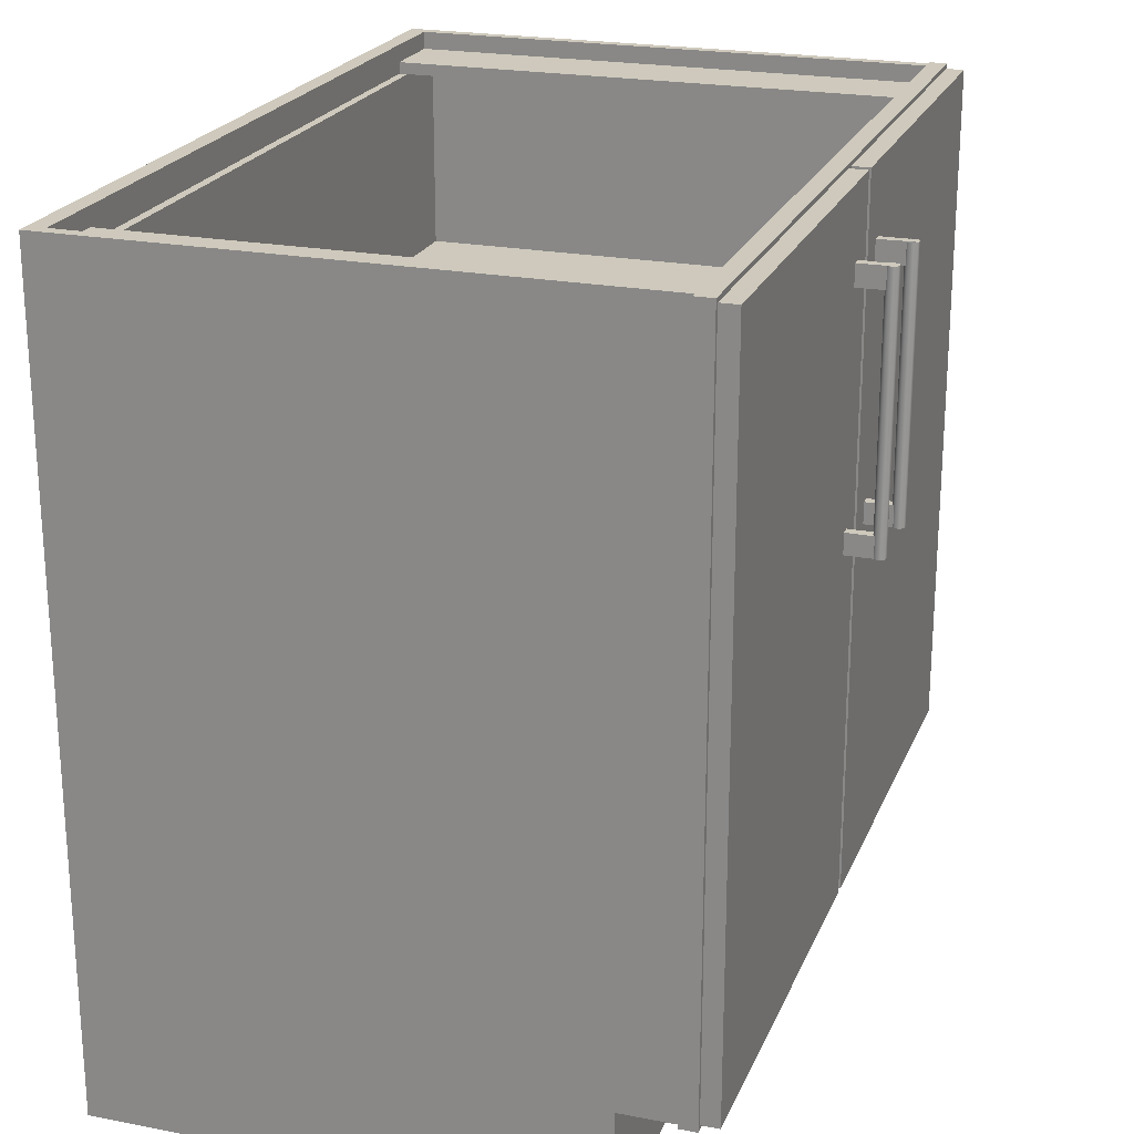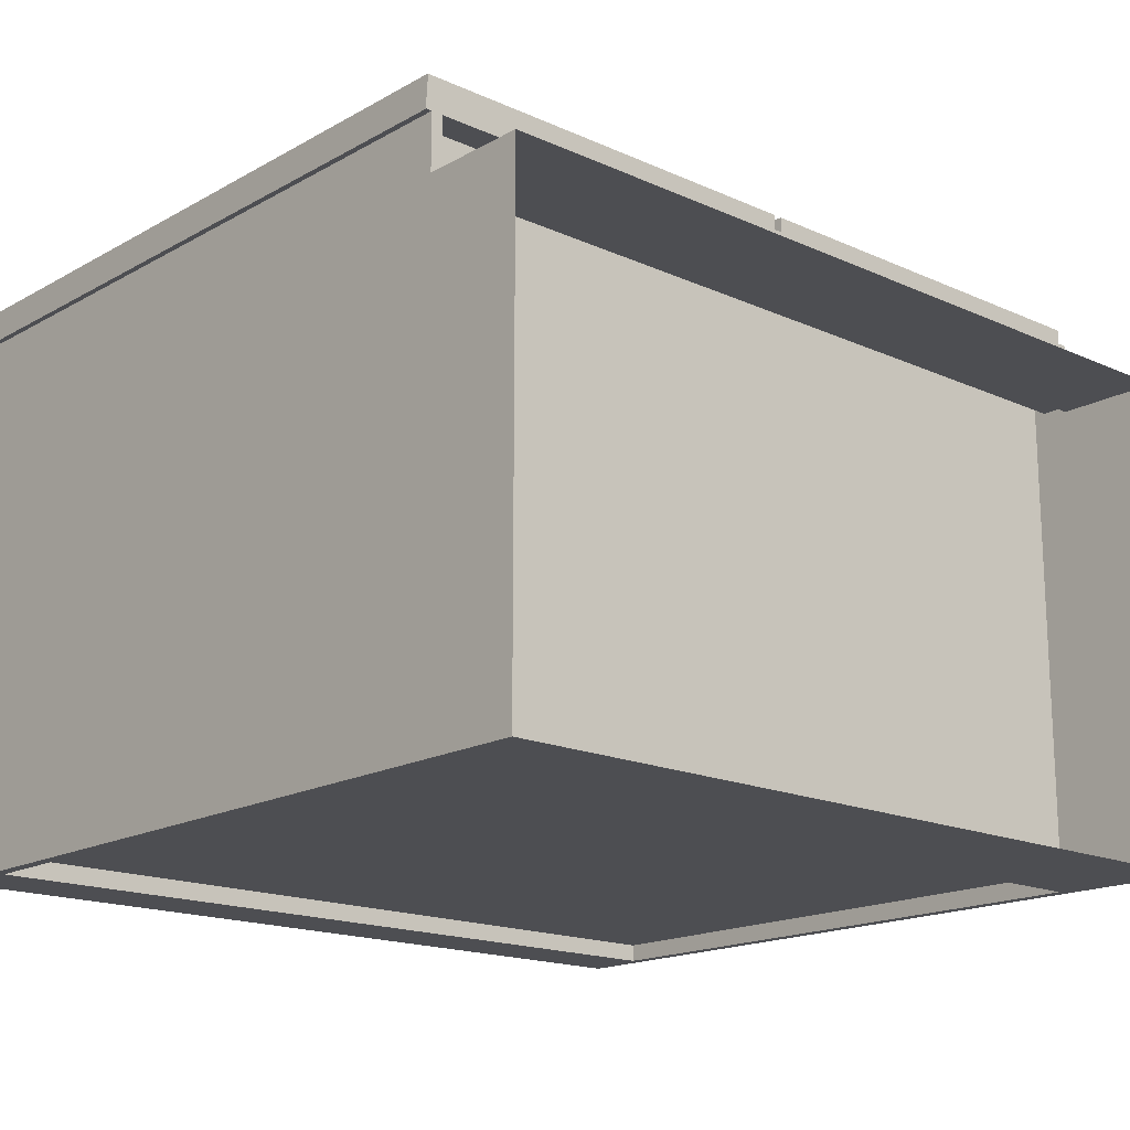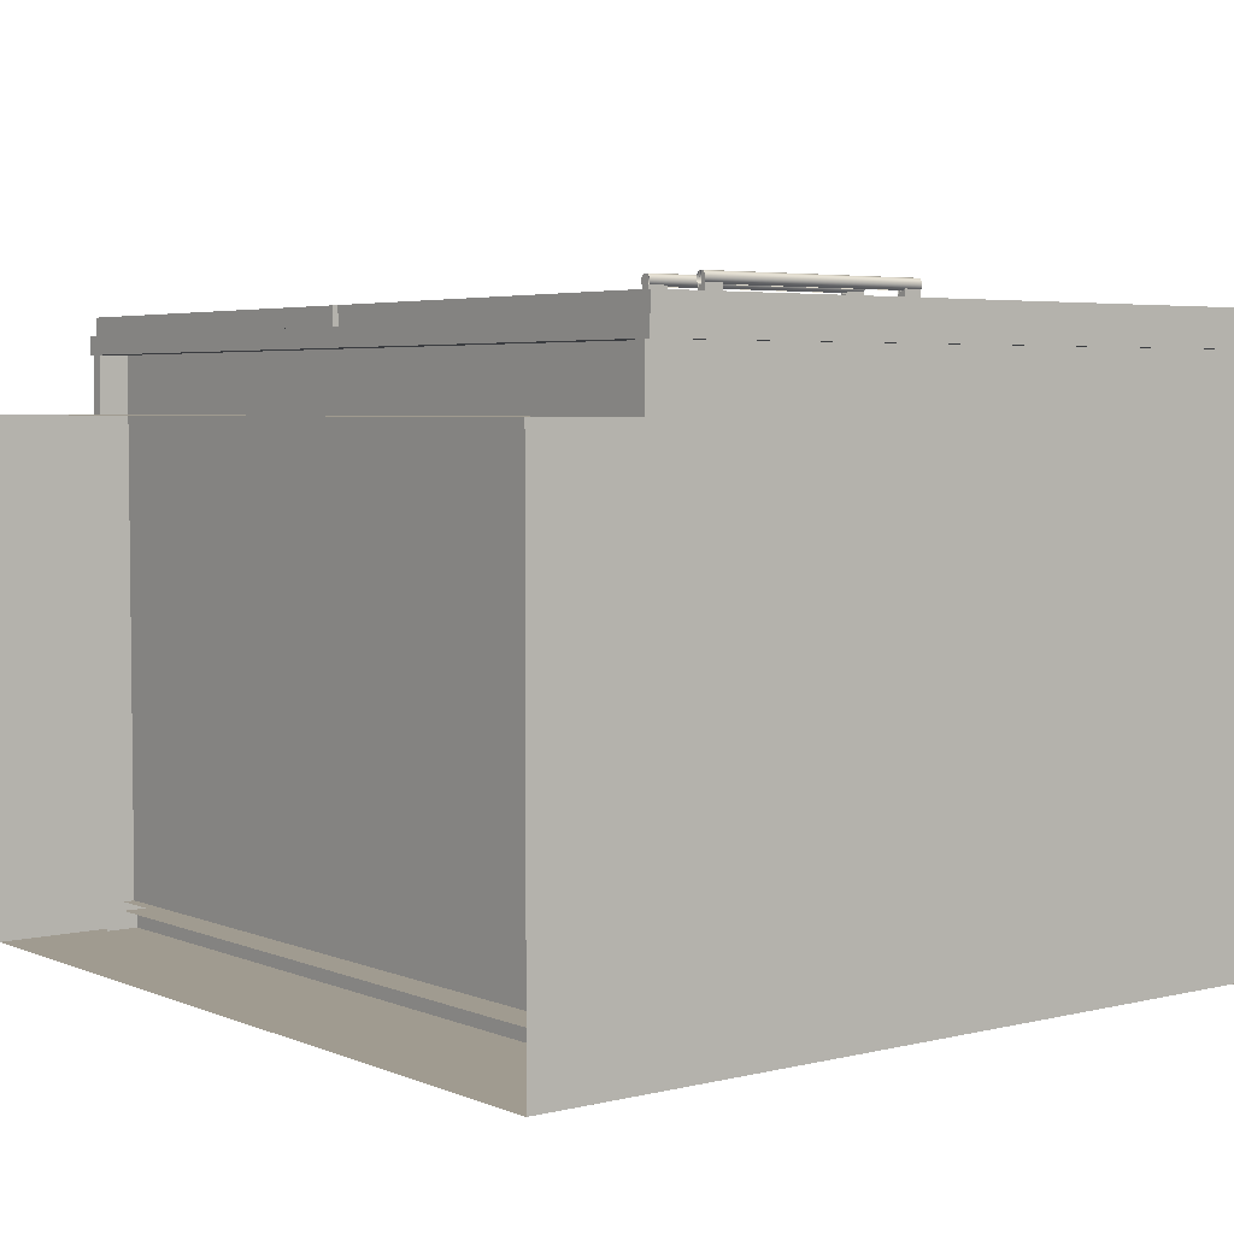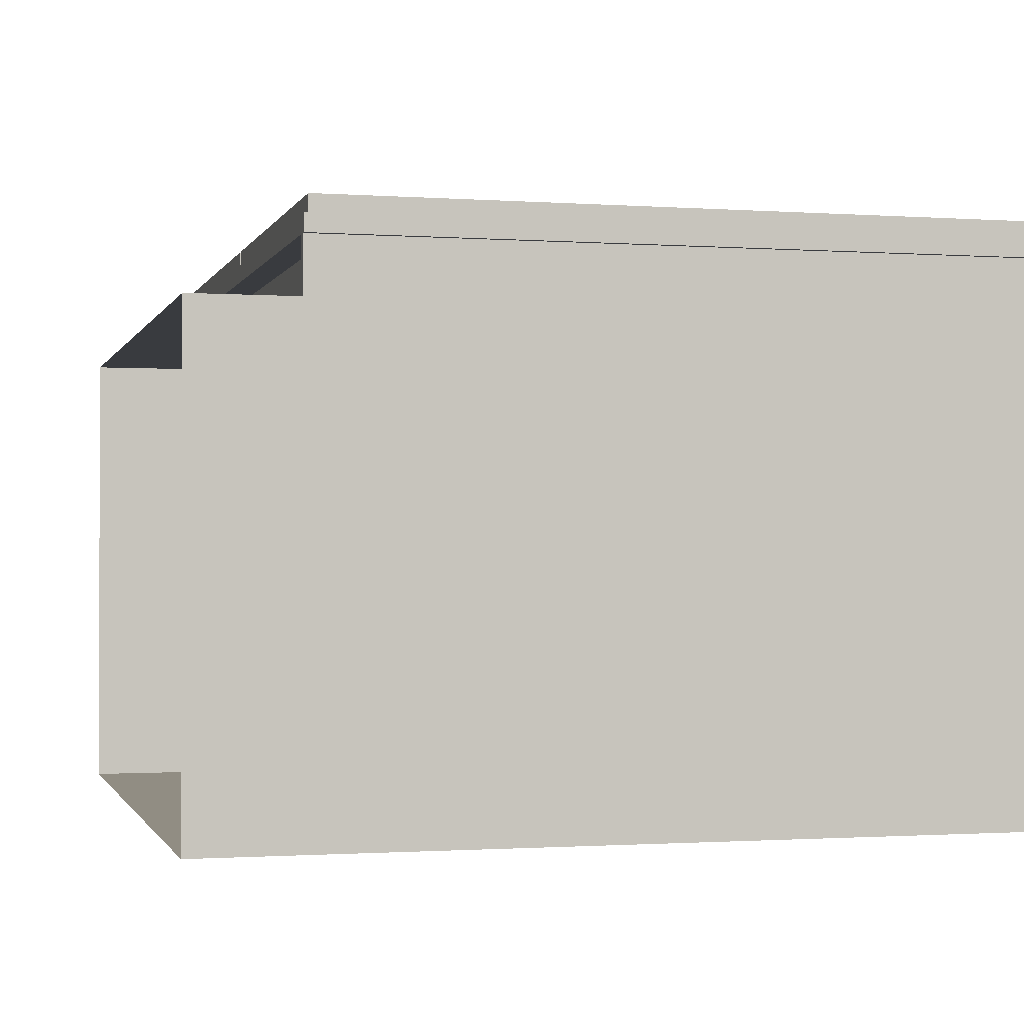
<metadata>
{"format":"obj","ext":"obj","renderer":"f3d","projection":"perspective","resolution":1024,"background":"white","views":[{"elev":22.3,"azim":-71.5,"up":"+Y"},{"elev":-17.1,"azim":-42.0,"up":"+Z"},{"elev":4.2,"azim":52.1,"up":"+Z"},{"elev":-1.1,"azim":75.3,"up":"+Z"}]}
</metadata>
<code>
v 0.6457 0.6439 0.4414
v -0.605 0.587 0.4414
v 0.6457 0.587 0.4414
v -0.605 0.6439 0.4414
v 0.6457 0.587 0.413
v -0.605 0.6439 0.413
v -0.605 0.587 0.413
v 0.6457 0.6439 0.413
v 0.6741 0.2838 0.413
v -0.6334 0.2838 -0.4255
v -0.6334 0.2838 0.413
v 0.6741 0.2838 -0.4255
v -0.6334 0.2554 0.413
v 0.6741 0.2554 0.413
v 0.6741 0.2554 -0.4255
v -0.6334 0.2554 -0.4255
v 0.6741 -0.09519 0.413
v -0.6334 -0.09519 -0.4255
v -0.6334 -0.09519 0.413
v 0.6741 -0.09519 -0.4255
v -0.6334 -0.1236 0.413
v 0.6741 -0.1236 0.413
v 0.6741 -0.1236 -0.4255
v -0.6334 -0.1236 -0.4255
v 0.6741 -0.4458 0.413
v -0.6334 -0.4458 -0.4255
v -0.6334 -0.4458 0.413
v 0.6741 -0.4458 -0.4255
v 0.01327 -0.486 0.4414
v 0.01327 0.6368 0.4699
v 0.01327 -0.486 0.4699
v 0.01327 0.6368 0.4414
v -0.6547 -0.486 0.4699
v -0.6547 0.6368 0.4414
v -0.6547 0.6368 0.4699
v -0.6547 -0.486 0.4414
v 0.09235 0.5231 0.4699
v 0.08966 0.5231 0.5116
v 0.09235 0.5231 0.5143
v 0.07631 0.5231 0.4699
v 0.09235 0.4884 0.4699
v 0.08433 0.5231 0.5101
v 0.09235 0.4884 0.5143
v 0.07631 0.4884 0.4699
v 0.079 0.5231 0.5116
v 0.08966 0.4884 0.5116
v 0.07631 0.4884 0.5143
v 0.07631 0.5231 0.5143
v 0.08433 0.4884 0.5101
v 0.079 0.4884 0.5116
v 0.6457 -0.4363 0.4414
v -0.605 -0.4931 0.4414
v 0.6457 -0.4931 0.4414
v -0.605 -0.4363 0.4414
v 0.6457 -0.4931 0.413
v -0.605 -0.4363 0.413
v -0.605 -0.4931 0.413
v 0.6457 -0.4363 0.413
v -0.6334 0.6439 0.413
v -0.6523 0.6439 0.323
v -0.6523 0.6439 0.413
v -0.6334 0.6439 0.323
v -0.6523 -0.4931 0.413
v -0.6334 -0.4931 0.323
v -0.6523 -0.4931 0.323
v -0.6334 -0.4931 0.413
v -0.2923 -0.441 -0.4397
v -0.6334 -0.441 -0.4397
v -0.2923 -0.337 -0.4397
v -0.6334 -0.337 -0.4397
v 0.07631 0.09313 0.5143
v 0.07631 0.1277 0.4699
v 0.07631 0.09313 0.4699
v 0.07631 0.1277 0.5143
v 0.09235 0.09313 0.4699
v 0.079 0.09313 0.5116
v 0.079 0.1277 0.5116
v 0.09235 0.1277 0.4699
v 0.08966 0.09313 0.5116
v 0.08433 0.09313 0.5101
v 0.08433 0.1277 0.5101
v 0.08966 0.1277 0.5116
v 0.09235 0.1277 0.5143
v 0.09235 0.09313 0.5143
v -0.6523 -0.4931 -0.4681
v -0.6334 -0.6637 -0.4681
v -0.6523 -0.6637 -0.4681
v -0.6334 -0.4931 -0.4681
v -0.6523 -0.6637 0.323
v -0.6523 -0.4931 0.323
v -0.6334 -0.4931 0.323
v -0.6334 -0.6637 0.323
v -0.5197 0.6154 0.413
v -0.6334 0.6154 -0.4397
v -0.6334 0.6154 0.413
v -0.5197 0.6154 -0.4397
v -0.5197 0.5965 -0.4397
v -0.5197 0.5965 0.413
v -0.6334 0.5965 -0.4397
v -0.6334 0.5965 0.413
v 0.7026 -0.4931 0.413
v 0.6457 -0.4931 0.4414
v 0.6457 -0.4931 0.413
v 0.7026 -0.4931 0.4414
v 0.6457 0.6439 0.413
v 0.7026 0.6439 0.4414
v 0.6457 0.6439 0.4414
v 0.7026 0.6439 0.413
v 0.07722 -0.4363 0.413
v 0.07722 0.587 0.4414
v 0.07722 -0.4363 0.4414
v 0.07722 0.587 0.413
v -0.03648 -0.4363 0.4414
v -0.03648 0.587 0.413
v -0.03648 0.587 0.4414
v -0.03648 -0.4363 0.413
v 0.6955 -0.486 0.4414
v 0.02748 -0.486 0.4699
v 0.02748 -0.486 0.4414
v 0.6955 -0.486 0.4699
v 0.02748 0.6368 0.4414
v 0.6955 0.6368 0.4699
v 0.02748 0.6368 0.4699
v 0.6955 0.6368 0.4414
v -0.03435 0.5231 0.5155
v -0.03435 0.5231 0.5261
v -0.03292 0.5231 0.5208
v -0.03825 0.5231 0.5116
v -0.03292 0.09313 0.5208
v -0.03435 0.09313 0.5155
v -0.03825 0.09313 0.5116
v -0.03825 0.5231 0.53
v -0.03435 0.09313 0.5261
v -0.04358 0.5231 0.5101
v -0.03825 0.09313 0.53
v -0.04358 0.09313 0.5101
v -0.04358 0.5231 0.5315
v -0.04358 0.09313 0.5315
v -0.04891 0.5231 0.5116
v -0.04891 0.09313 0.5116
v -0.04891 0.5231 0.53
v -0.04891 0.09313 0.53
v -0.05281 0.5231 0.5155
v -0.05281 0.09313 0.5155
v -0.05281 0.5231 0.5261
v -0.05424 0.09313 0.5208
v -0.05424 0.5231 0.5208
v -0.05281 0.09313 0.5261
v 0.6741 -0.4647 0.323
v -0.6334 -0.6637 0.323
v 0.6741 -0.6637 0.323
v -0.6334 -0.4647 0.323
v 0.6931 -0.4931 -0.4681
v 0.6741 -0.4931 -0.4681
v 0.6931 0.6439 -0.4681
v 0.6741 0.6439 -0.4681
v 0.6931 -0.4931 0.323
v 0.6741 0.6439 0.323
v 0.6931 0.6439 0.323
v 0.6741 -0.4931 0.323
v 0.6931 0.6439 0.413
v 0.6931 0.6439 0.323
v 0.6741 0.6439 0.413
v 0.6931 -0.4931 0.413
v 0.6741 0.6439 0.323
v 0.6931 -0.4931 0.323
v 0.6741 -0.4931 0.323
v 0.6741 -0.4931 0.413
v -0.03556 0.5231 0.4699
v -0.03825 0.5231 0.5116
v -0.03556 0.5231 0.5143
v -0.0516 0.5231 0.4699
v -0.03556 0.4884 0.4699
v -0.04358 0.5231 0.5101
v -0.03556 0.4884 0.5143
v -0.0516 0.4884 0.4699
v -0.04891 0.5231 0.5116
v -0.03825 0.4884 0.5116
v -0.0516 0.4884 0.5143
v -0.0516 0.5231 0.5143
v -0.04358 0.4884 0.5101
v -0.04891 0.4884 0.5116
v -0.6334 -0.441 -0.4397
v 0.6741 -0.441 -0.4681
v -0.6334 -0.441 -0.4681
v 0.6741 -0.441 -0.4397
v 0.6741 -0.6637 -0.4681
v -0.6334 -0.6637 -0.4681
v -0.0516 0.09313 0.5143
v -0.0516 0.1277 0.4699
v -0.0516 0.09313 0.4699
v -0.0516 0.1277 0.5143
v -0.03556 0.09313 0.4699
v -0.04891 0.09313 0.5116
v -0.04891 0.1277 0.5116
v -0.03556 0.1277 0.4699
v -0.03825 0.09313 0.5116
v -0.04358 0.09313 0.5101
v -0.04358 0.1277 0.5101
v -0.03825 0.1277 0.5116
v -0.03556 0.1277 0.5143
v -0.03556 0.09313 0.5143
v 0.09356 0.5231 0.5155
v 0.09356 0.5231 0.5261
v 0.09499 0.5231 0.5208
v 0.08966 0.5231 0.5116
v 0.09499 0.09313 0.5208
v 0.09356 0.09313 0.5155
v 0.08966 0.09313 0.5116
v 0.08966 0.5231 0.53
v 0.09356 0.09313 0.5261
v 0.08433 0.5231 0.5101
v 0.08966 0.09313 0.53
v 0.08433 0.09313 0.5101
v 0.08433 0.5231 0.5315
v 0.08433 0.09313 0.5315
v 0.079 0.5231 0.5116
v 0.079 0.09313 0.5116
v 0.079 0.5231 0.53
v 0.079 0.09313 0.53
v 0.0751 0.5231 0.5155
v 0.0751 0.09313 0.5155
v 0.0751 0.5231 0.5261
v 0.07367 0.09313 0.5208
v 0.07367 0.5231 0.5208
v 0.0751 0.09313 0.5261
v -0.6334 0.5965 -0.4397
v 0.6741 -0.4647 -0.4397
v -0.6334 -0.4647 -0.4397
v 0.6741 0.5965 -0.4397
v 0.6741 0.5965 -0.4255
v -0.6334 0.5965 -0.4255
v -0.6334 -0.4647 -0.4255
v 0.6741 -0.4647 -0.4255
v -0.6334 0.6439 -0.4681
v 0.6741 0.5302 -0.4681
v -0.6334 0.5302 -0.4681
v 0.6741 0.6439 -0.4681
v -0.6334 0.5302 -0.4397
v 0.6741 0.6439 -0.4397
v 0.6741 0.5302 -0.4397
v -0.6334 0.6439 -0.4397
v -0.6334 0.5965 -0.4397
v 0.6741 0.5965 -0.4397
v 0.6931 -0.6637 -0.4681
v 0.6741 -0.6637 -0.4681
v 0.6931 -0.4931 -0.4681
v 0.6741 -0.4931 -0.4681
v 0.6931 -0.6637 0.323
v 0.6931 -0.4931 0.323
v 0.6741 -0.4931 0.323
v 0.6741 -0.6637 0.323
v -0.605 -0.4931 0.413
v -0.6618 -0.4931 0.4414
v -0.6618 -0.4931 0.413
v -0.605 -0.4931 0.4414
v -0.6618 0.6439 0.413
v -0.605 0.6439 0.4414
v -0.6618 0.6439 0.4414
v -0.605 0.6439 0.413
v -0.6523 0.6439 -0.4681
v -0.6334 -0.4931 -0.4681
v -0.6523 -0.4931 -0.4681
v -0.6334 0.6439 -0.4681
v -0.6523 -0.4931 0.323
v -0.6334 0.6439 0.323
v -0.6523 0.6439 0.323
v -0.6334 -0.4931 0.323
v 0.6741 0.6154 0.413
v 0.6741 0.6154 -0.4397
v 0.5604 0.6154 0.413
v 0.5604 0.6154 -0.4397
v 0.5604 0.5965 -0.4397
v 0.5604 0.5965 0.413
v 0.6741 0.5965 -0.4397
v 0.6741 0.5965 0.413
f 1 2 3
f 2 1 4
f 1 6 4
f 6 1 8
f 3 2 1
f 4 1 2
f 4 6 1
f 8 1 6
f 7 5 6
f 8 6 5
f 6 5 7
f 5 6 8
f 9 10 11
f 10 9 12
f 11 10 9
f 12 9 10
f 25 26 27
f 26 25 28
f 27 26 25
f 28 25 26
f 29 30 31
f 30 29 32
f 31 30 29
f 32 29 30
f 30 33 31
f 31 33 30
f 33 29 31
f 31 29 33
f 29 34 32
f 32 34 29
f 34 30 32
f 32 30 34
f 33 30 35
f 35 30 33
f 29 33 36
f 36 33 29
f 34 29 36
f 36 29 34
f 30 34 35
f 35 34 30
f 34 33 35
f 35 33 34
f 33 34 36
f 36 34 33
f 37 38 39
f 38 37 40
f 39 41 37
f 38 40 42
f 41 39 43
f 42 40 45
f 41 46 44
f 47 40 44
f 44 46 49
f 40 47 48
f 44 49 50
f 39 38 37
f 40 37 38
f 37 41 39
f 42 40 38
f 43 39 41
f 45 40 42
f 43 41 46
f 44 46 41
f 44 40 47
f 49 46 44
f 48 47 40
f 50 49 44
f 51 52 53
f 52 51 54
f 52 55 53
f 55 52 57
f 53 52 51
f 54 51 52
f 53 55 52
f 57 52 55
f 57 55 56
f 58 56 55
f 56 55 57
f 55 56 58
f 59 60 61
f 60 59 62
f 59 64 62
f 64 59 66
f 64 63 65
f 63 64 66
f 61 60 59
f 62 59 60
f 61 63 60
f 62 64 59
f 65 60 63
f 66 59 64
f 65 63 64
f 66 64 63
f 60 63 61
f 63 60 65
f 67 68 69
f 69 68 67
f 70 69 68
f 71 72 73
f 72 71 74
f 75 79 73
f 73 80 76
f 81 72 77
f 82 78 72
f 83 75 78
f 79 75 84
f 82 72 81
f 75 83 84
f 73 72 71
f 74 71 72
f 74 72 77
f 73 79 75
f 76 80 73
f 77 72 81
f 72 78 82
f 78 75 83
f 84 75 79
f 80 79 73
f 81 72 82
f 83 82 78
f 84 83 75
f 85 86 87
f 86 85 88
f 87 86 85
f 88 85 86
f 87 85 89
f 90 89 85
f 90 91 89
f 92 89 91
f 89 85 87
f 85 89 90
f 91 89 92
f 93 94 95
f 94 93 96
f 95 94 93
f 96 93 94
f 96 97 93
f 98 93 97
f 101 102 103
f 102 101 104
f 105 101 103
f 101 105 108
f 106 105 107
f 105 106 108
f 103 102 101
f 104 101 102
f 103 105 102
f 103 101 105
f 104 106 101
f 104 102 106
f 107 102 105
f 108 105 101
f 108 101 106
f 107 106 102
f 107 105 106
f 108 106 105
f 102 105 103
f 101 106 104
f 105 102 107
f 106 101 108
f 109 110 111
f 110 109 112
f 110 113 111
f 113 110 115
f 114 113 115
f 113 114 116
f 111 110 109
f 112 109 110
f 111 113 110
f 112 114 109
f 115 110 113
f 116 109 114
f 115 113 114
f 116 114 113
f 109 114 112
f 114 109 116
f 117 118 119
f 118 117 120
f 119 118 117
f 120 117 118
f 118 121 119
f 119 121 118
f 121 117 119
f 119 117 121
f 117 122 120
f 120 122 117
f 122 118 120
f 120 118 122
f 121 118 123
f 123 118 121
f 117 121 124
f 124 121 117
f 122 117 124
f 124 117 122
f 118 122 123
f 123 122 118
f 122 121 123
f 123 121 122
f 121 122 124
f 124 122 121
f 126 125 128
f 126 128 132
f 132 128 134
f 133 130 129
f 132 134 137
f 131 135 136
f 137 134 139
f 136 135 138
f 136 138 140
f 141 139 143
f 140 138 142
f 141 143 145
f 140 142 144
f 127 129 126
f 125 130 127
f 128 131 125
f 133 126 129
f 129 127 130
f 130 125 131
f 134 128 132
f 132 126 135
f 133 135 126
f 135 138 132
f 139 134 137
f 137 132 138
f 141 139 137
f 138 142 137
f 140 138 136
f 139 143 140
f 143 139 141
f 141 137 142
f 144 140 143
f 145 143 141
f 141 142 145
f 144 142 140
f 144 143 146
f 148 145 142
f 148 142 144
f 147 146 143
f 145 148 147
f 146 147 148
f 126 129 127
f 127 130 125
f 125 131 128
f 129 126 133
f 130 127 129
f 131 125 130
f 135 126 132
f 126 135 133
f 132 138 135
f 138 132 137
f 137 142 138
f 140 143 139
f 142 137 141
f 143 140 144
f 145 142 141
f 146 143 144
f 142 145 148
f 143 146 147
f 147 148 145
f 148 147 146
f 149 150 151
f 150 149 152
f 151 150 149
f 152 149 150
f 153 154 155
f 156 155 154
f 156 158 155
f 156 154 158
f 159 155 158
f 160 158 154
f 155 154 153
f 154 155 156
f 157 155 153
f 155 158 156
f 158 154 156
f 155 157 159
f 154 158 160
f 153 155 157
f 159 157 155
f 161 162 163
f 165 163 162
f 165 167 163
f 166 164 167
f 168 163 167
f 168 167 164
f 163 162 161
f 162 164 161
f 162 163 165
f 164 162 166
f 163 167 165
f 167 164 166
f 167 163 168
f 164 167 168
f 161 164 162
f 166 162 164
f 170 169 172
f 171 173 169
f 170 172 174
f 173 171 175
f 174 172 177
f 173 178 176
f 179 172 176
f 176 178 181
f 172 179 180
f 176 182 179
f 176 181 182
f 172 169 170
f 169 173 171
f 174 172 170
f 175 171 173
f 176 172 179
f 180 172 177
f 180 179 172
f 179 182 176
f 183 184 185
f 184 183 186
f 187 185 184
f 185 187 188
f 185 184 183
f 186 183 184
f 184 185 187
f 188 187 185
f 189 190 191
f 190 189 192
f 191 194 189
f 195 190 192
f 193 197 191
f 191 198 194
f 200 196 190
f 201 193 196
f 191 197 198
f 200 190 199
f 196 200 201
f 193 201 202
f 191 190 189
f 192 189 190
f 189 194 191
f 191 197 193
f 194 198 191
f 195 190 199
f 190 196 200
f 196 193 201
f 198 197 191
f 199 190 200
f 202 201 193
f 204 206 210
f 208 213 209
f 210 212 215
f 214 213 216
f 215 217 219
f 218 216 220
f 219 221 223
f 222 226 224
f 205 207 204
f 203 208 205
f 206 209 203
f 210 206 204
f 211 204 207
f 207 205 208
f 208 203 209
f 212 206 210
f 210 204 213
f 211 213 204
f 209 213 208
f 215 212 210
f 213 216 210
f 213 211 208
f 214 213 209
f 217 212 215
f 215 210 216
f 216 213 214
f 219 217 215
f 216 220 215
f 217 221 218
f 219 215 220
f 220 216 218
f 222 218 221
f 223 221 219
f 219 220 223
f 222 221 224
f 226 223 220
f 225 224 221
f 223 226 225
f 224 225 226
f 204 207 205
f 205 208 203
f 203 209 206
f 207 204 211
f 208 205 207
f 209 203 208
f 213 204 210
f 204 213 211
f 210 216 213
f 216 210 215
f 215 220 216
f 218 221 217
f 220 215 219
f 221 218 222
f 223 220 219
f 224 221 222
f 220 223 226
f 221 224 225
f 225 226 223
f 226 225 224
f 227 228 229
f 228 227 230
f 231 227 232
f 233 231 232
f 231 233 234
f 229 228 227
f 230 227 228
f 230 231 227
f 232 227 231
f 232 231 233
f 234 233 231
f 235 236 237
f 236 235 238
f 236 239 237
f 235 240 238
f 239 236 241
f 240 235 242
f 243 240 242
f 240 243 244
f 237 236 235
f 238 235 236
f 237 239 236
f 238 240 235
f 241 236 239
f 242 235 240
f 242 240 243
f 244 243 240
f 245 246 247
f 248 247 246
f 247 246 245
f 246 247 248
f 249 247 245
f 247 249 250
f 249 251 250
f 251 249 252
f 245 247 249
f 250 249 247
f 250 251 249
f 252 249 251
f 253 254 255
f 254 253 256
f 257 253 255
f 253 257 260
f 258 257 259
f 257 258 260
f 255 254 253
f 256 253 254
f 255 257 254
f 255 253 257
f 256 258 253
f 256 254 258
f 259 254 257
f 260 257 253
f 260 253 258
f 259 258 254
f 259 257 258
f 260 258 257
f 254 257 255
f 253 258 256
f 258 254 256
f 257 254 259
f 258 253 260
f 254 258 259
f 261 262 263
f 262 261 264
f 261 266 264
f 266 262 264
f 266 261 267
f 262 266 268
f 263 262 261
f 264 261 262
f 263 261 265
f 264 266 261
f 264 262 266
f 267 265 261
f 267 261 266
f 268 266 262
f 265 261 263
f 261 265 267
f 269 270 271
f 272 271 270
f 272 273 271
f 274 271 273
f 273 275 274
f 271 270 269
f 270 271 272

</code>
